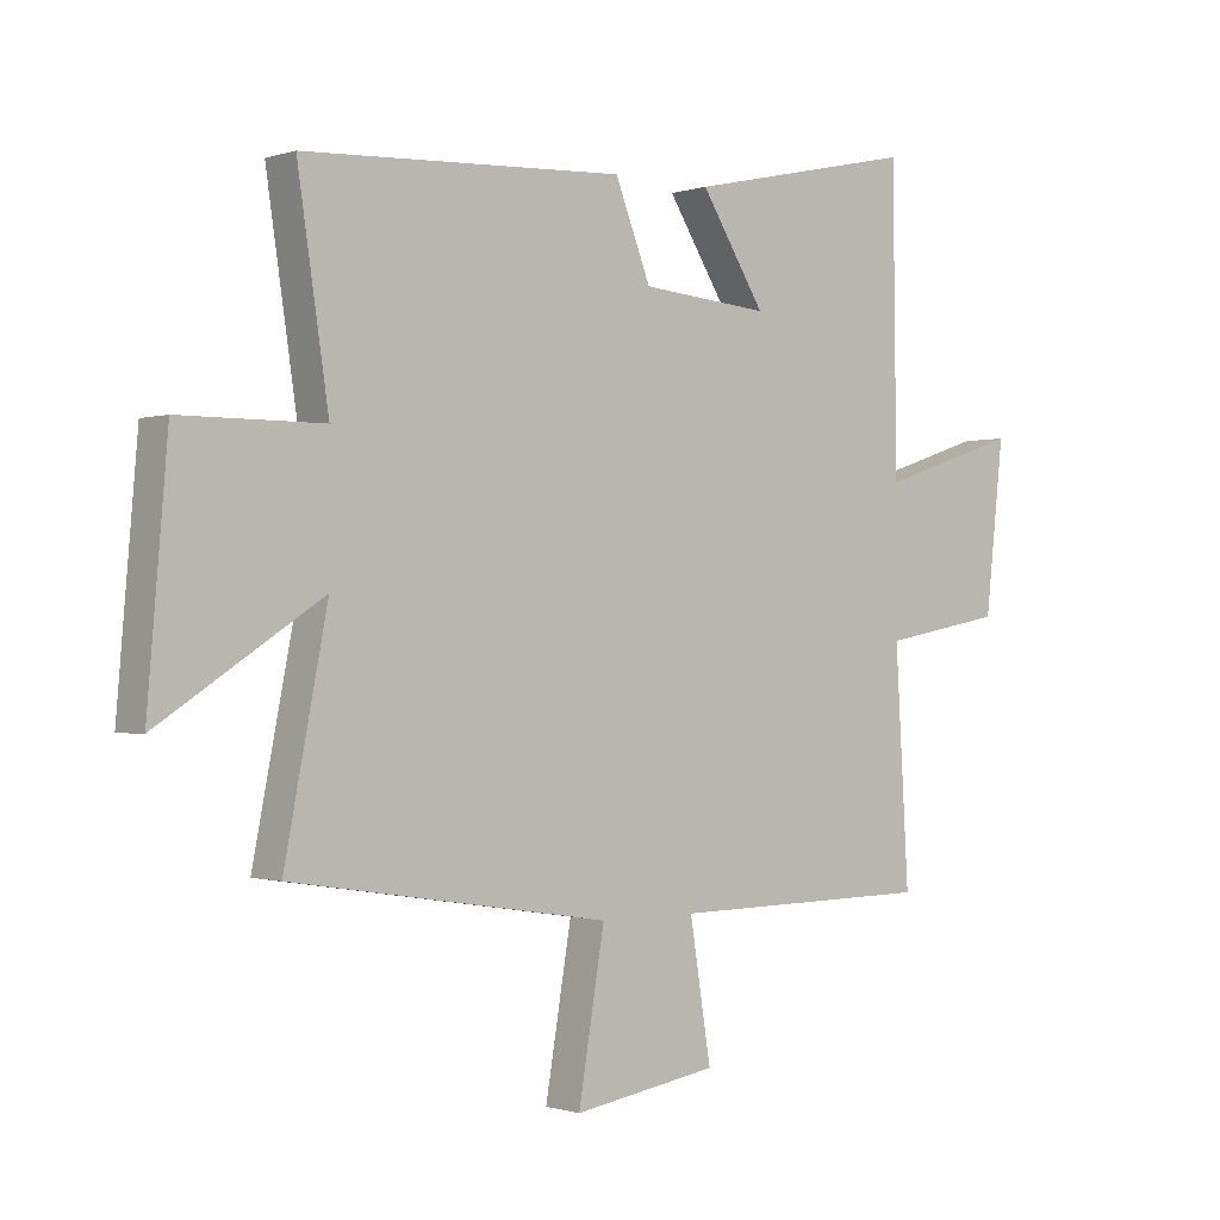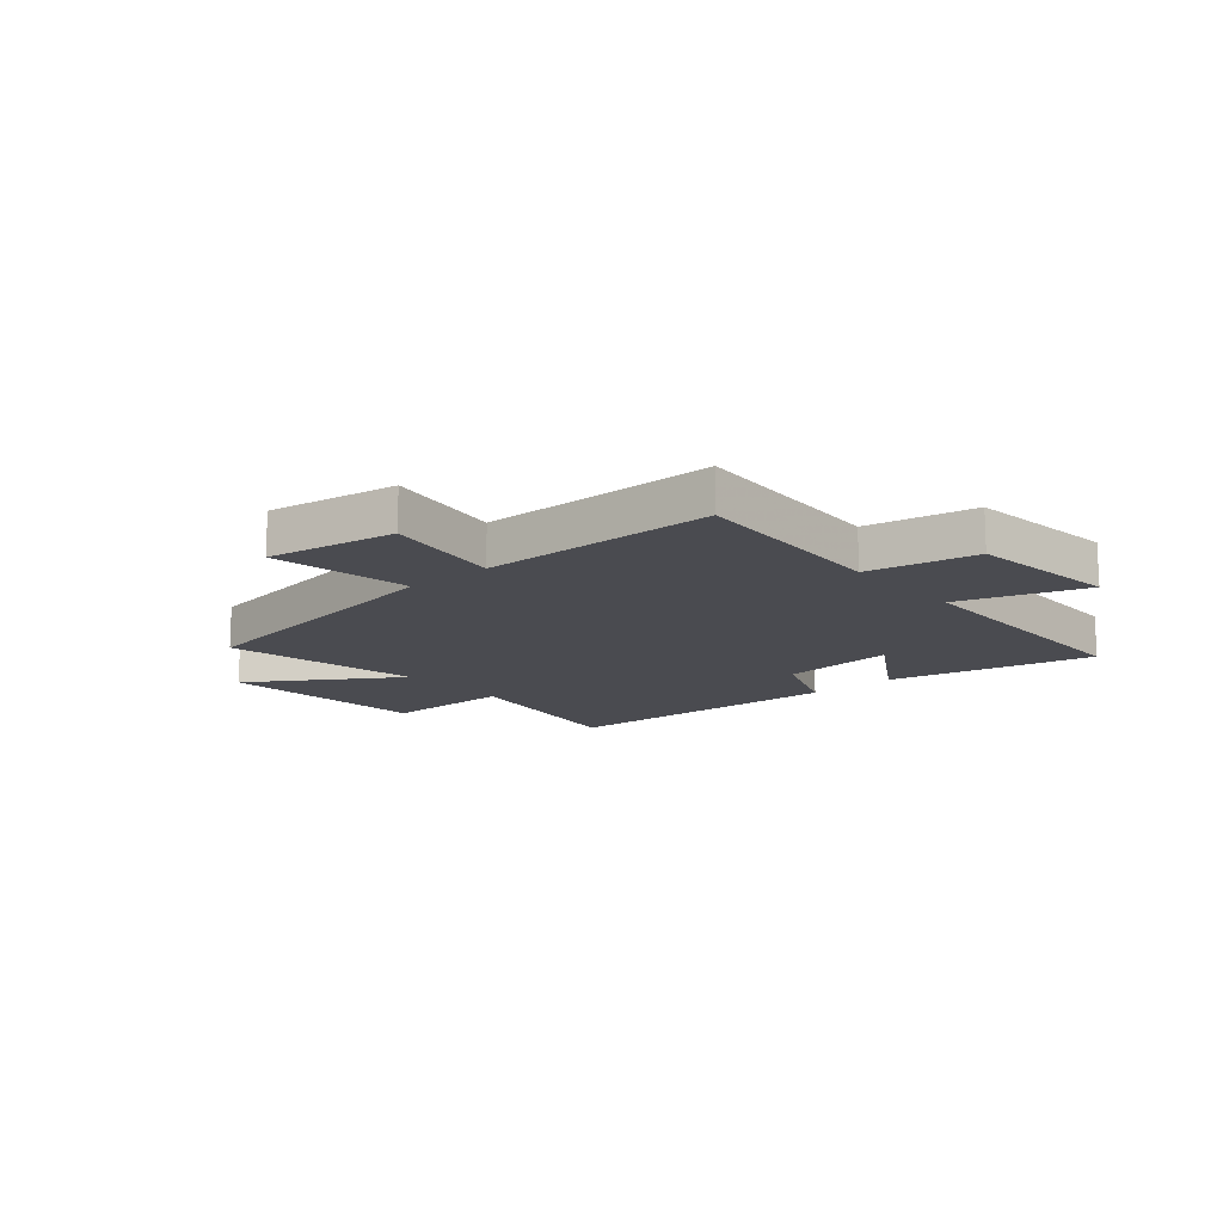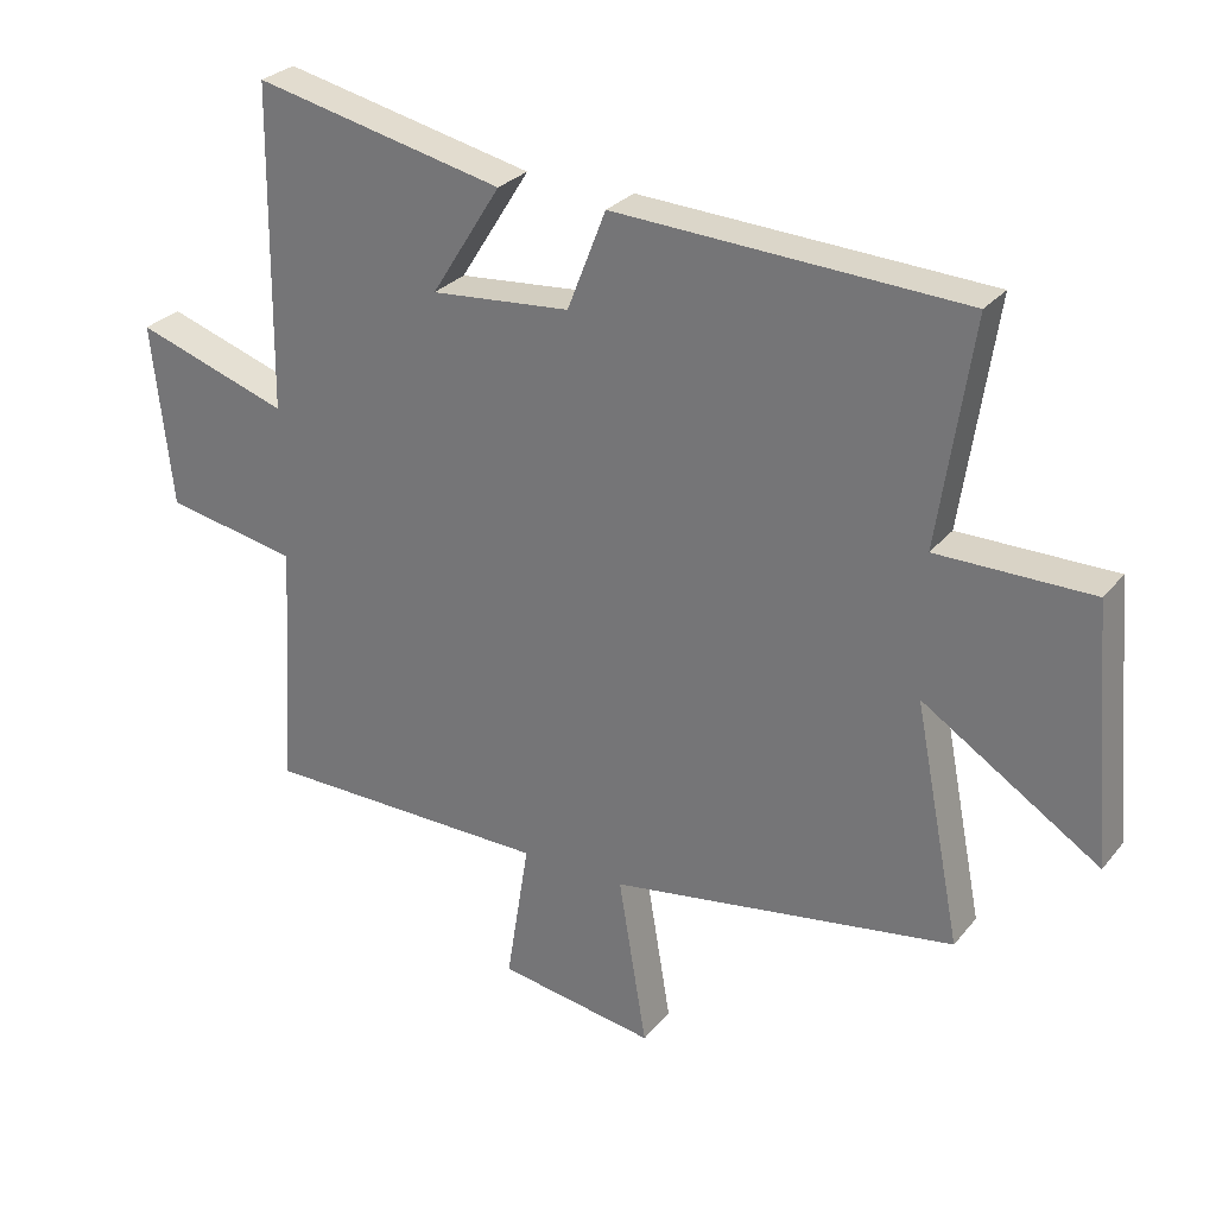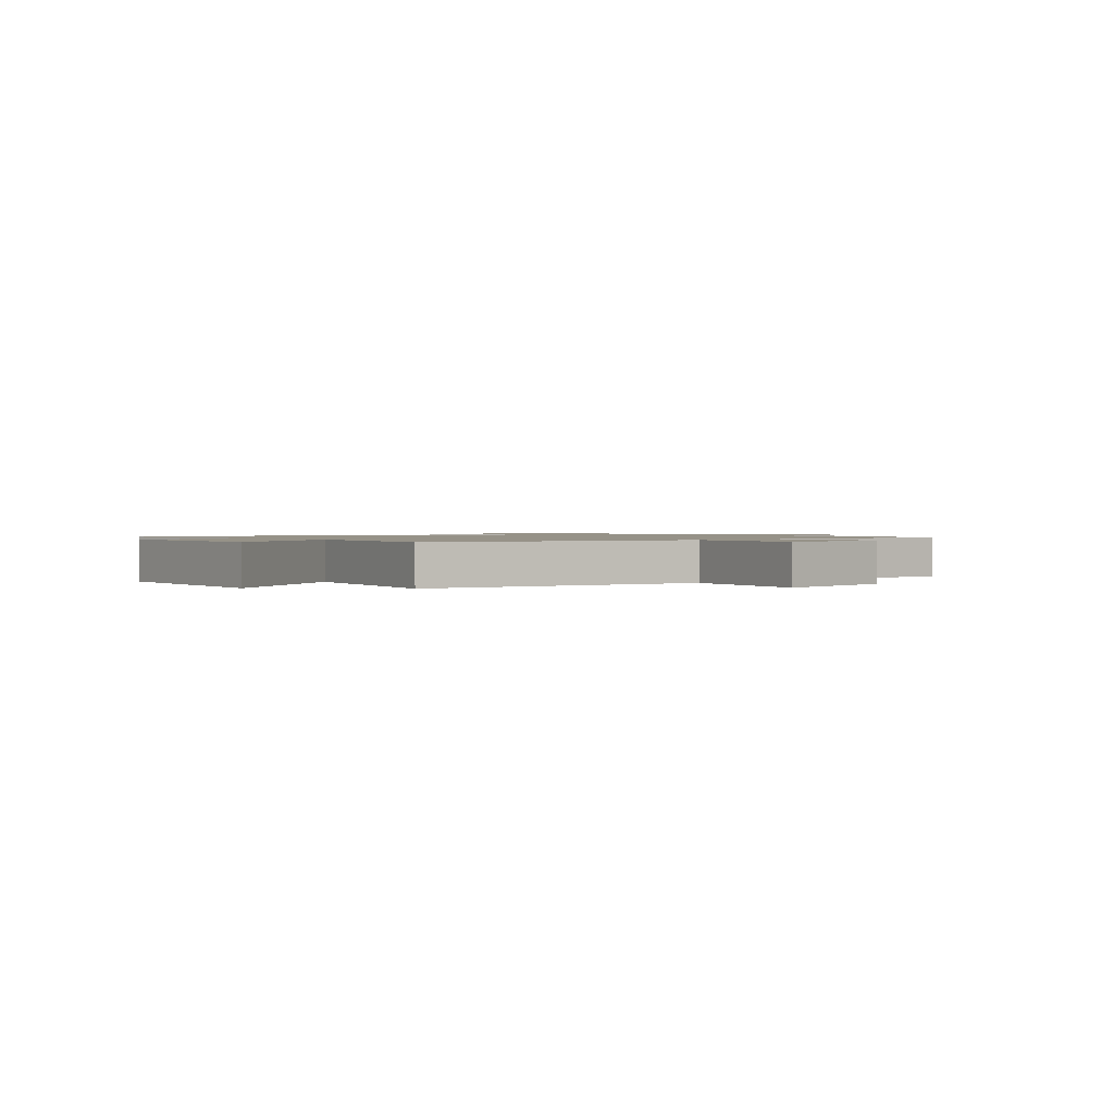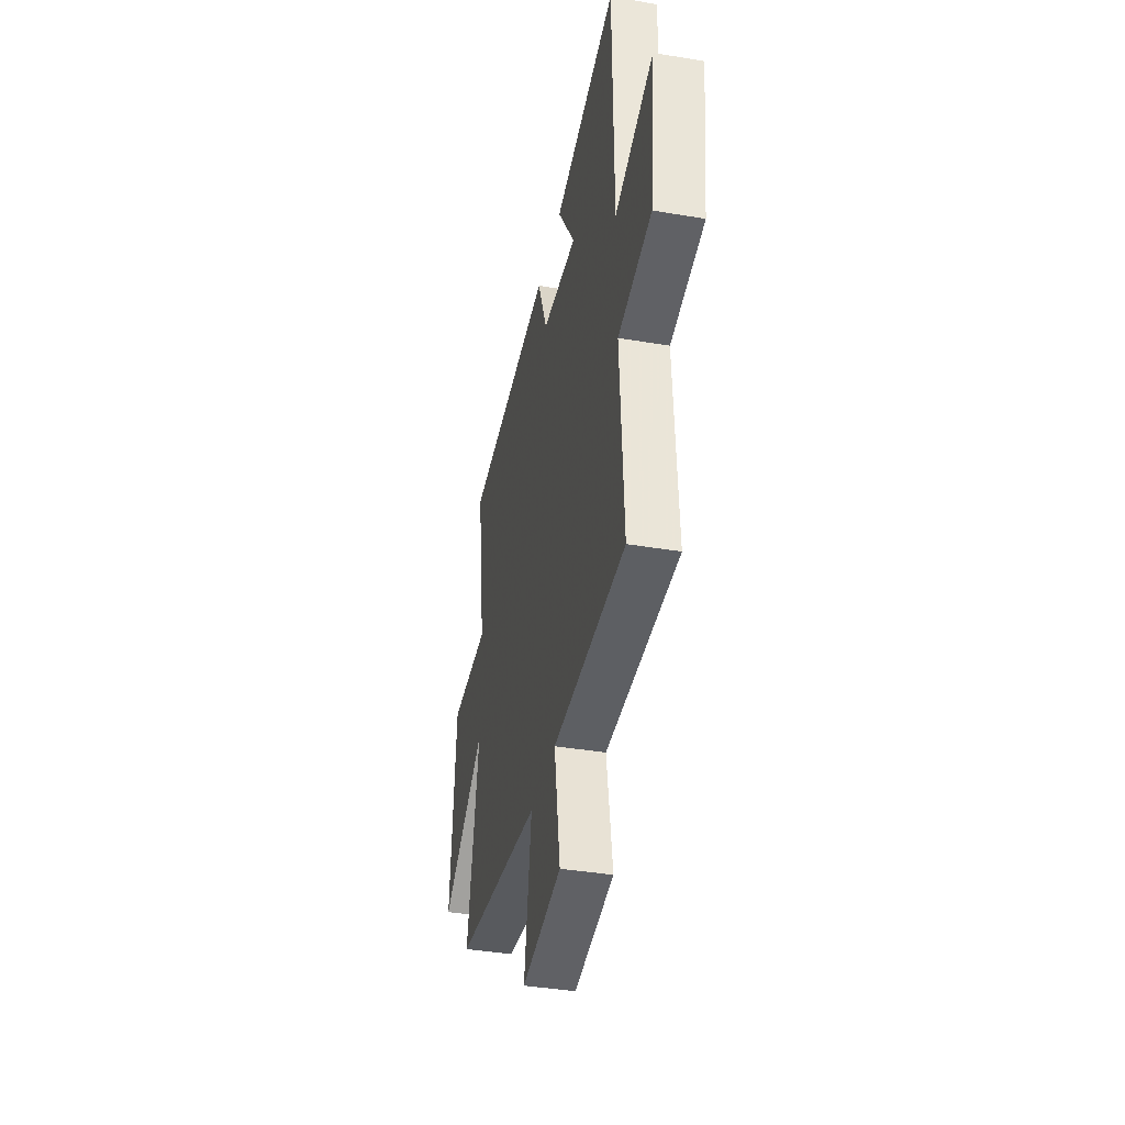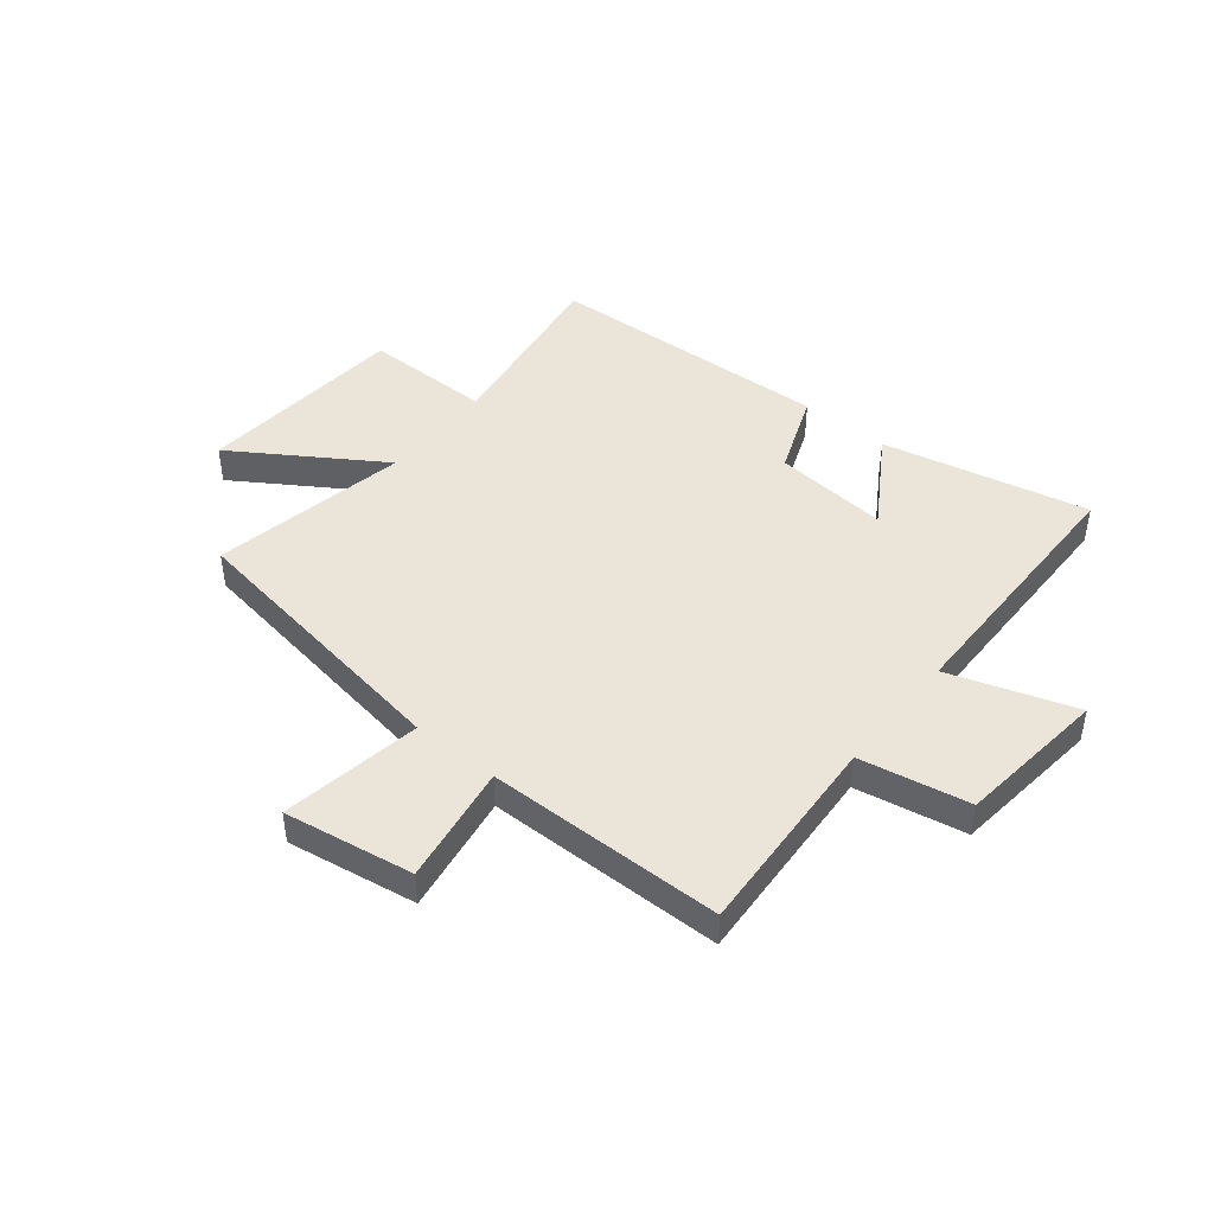
<metadata>
{"format":"obj","ext":"obj","renderer":"f3d","projection":"perspective","resolution":1024,"background":"white","views":[{"elev":-0.8,"azim":140.0,"up":"+Z"},{"elev":-14.4,"azim":-139.2,"up":"+Y"},{"elev":28.1,"azim":30.8,"up":"+Z"},{"elev":1.2,"azim":140.7,"up":"+Y"},{"elev":-39.3,"azim":-101.9,"up":"+Z"},{"elev":45.2,"azim":-141.0,"up":"+Y"}]}
</metadata>
<code>
v -0.522 0.07 -0.494
v -0.5 0.07 -0.126
v -0.696 0.07 -0.089
v -0.726 0.07 0.181
v -0.5 0.07 0.106
v -0.494 0.07 0.582
v -0.125 0.07 0.5
v -0.228 0.07 0.336
v -0.022 0.07 0.354
v 0.035 0.07 0.5
v 0.55 0.07 0.474
v 0.5 0.07 0.141
v 0.729 0.07 0.14
v 0.761 0.07 -0.238
v 0.5 0.07 -0.069
v 0.569 0.07 -0.421
v 0.058 0.07 -0.5
v 0.1 0.07 -0.752
v -0.132 0.07 -0.714
v -0.098 0.07 -0.5
v -0.522 0 -0.494
v -0.5 0 -0.126
v -0.696 0 -0.089
v -0.726 0 0.181
v -0.5 0 0.106
v -0.494 0 0.582
v -0.125 0 0.5
v -0.228 0 0.336
v -0.022 0 0.354
v 0.035 0 0.5
v 0.55 0 0.474
v 0.5 0 0.141
v 0.729 0 0.14
v 0.761 0 -0.238
v 0.5 0 -0.069
v 0.569 0 -0.421
v 0.058 0 -0.5
v 0.1 0 -0.752
v -0.132 0 -0.714
v -0.098 0 -0.5
f 17 18 19 20
f 15 16 17 20
f 15 20 1 2
f 12 13 14 15
f 12 15 2 3
f 9 10 11 12
f 8 9 12 3
f 5 6 7 8
f 5 8 3
f 3 4 5
f 40 39 38 37
f 40 37 36 35
f 22 21 40 35
f 35 34 33 32
f 23 22 35 32
f 32 31 30 29
f 23 32 29 28
f 28 27 26 25
f 23 28 25
f 25 24 23
f 1 21 22 2
f 2 22 23 3
f 3 23 24 4
f 4 24 25 5
f 5 25 26 6
f 6 26 27 7
f 7 27 28 8
f 8 28 29 9
f 9 29 30 10
f 10 30 31 11
f 11 31 32 12
f 12 32 33 13
f 13 33 34 14
f 14 34 35 15
f 15 35 36 16
f 16 36 37 17
f 17 37 38 18
f 18 38 39 19
f 19 39 40 20
f 20 40 21 1

</code>
